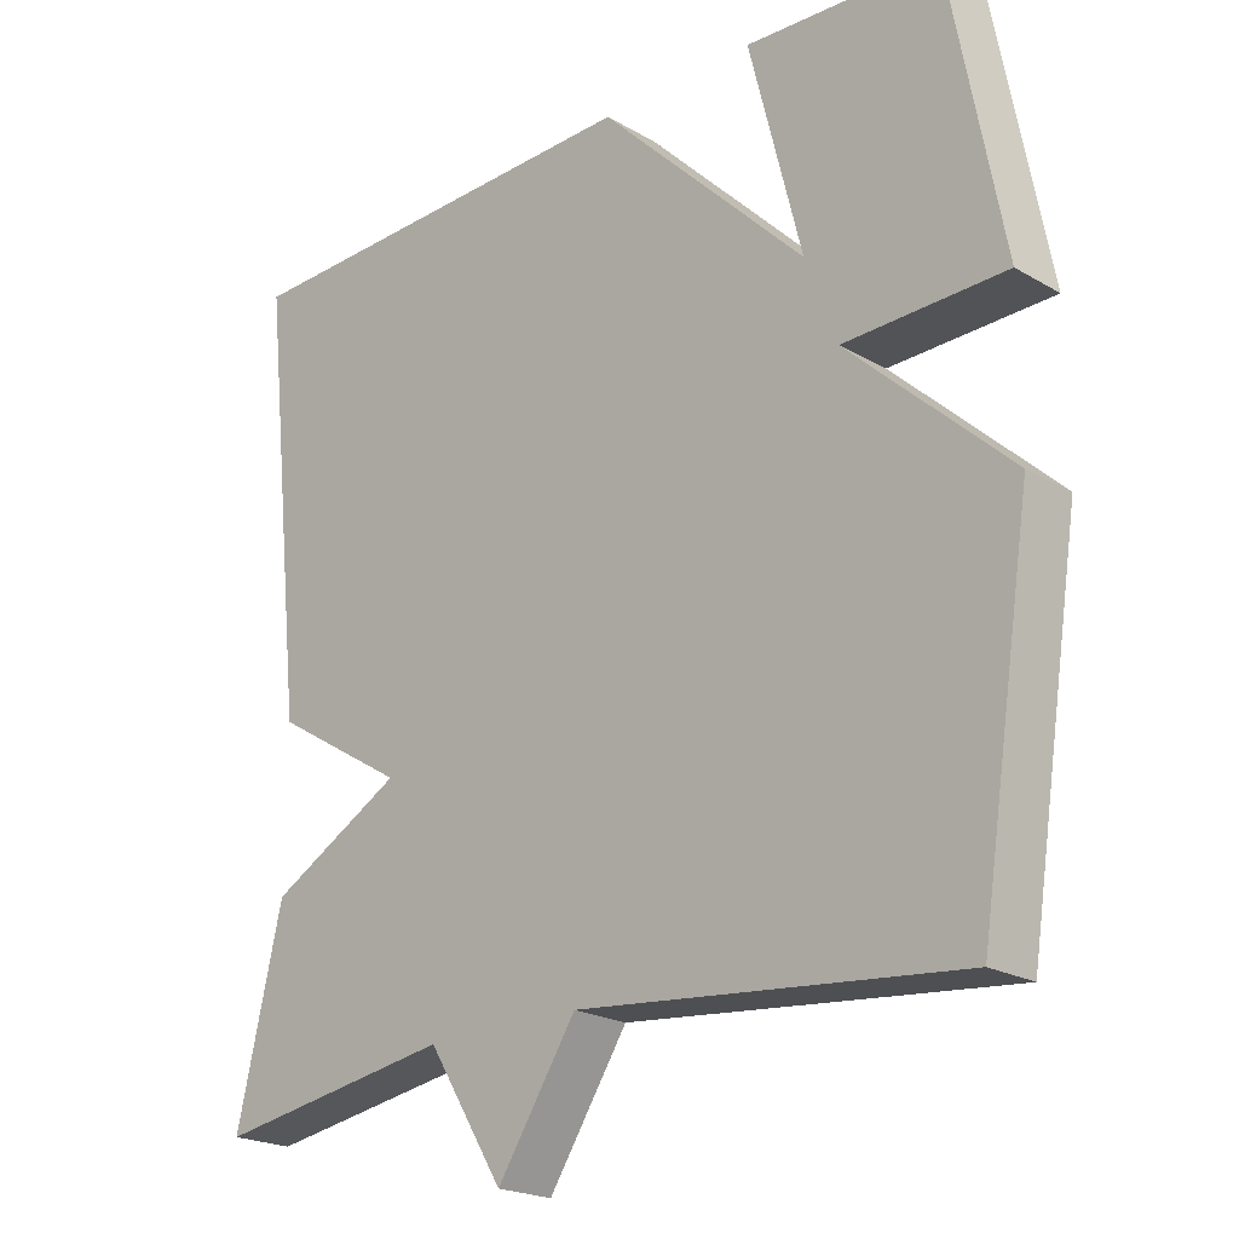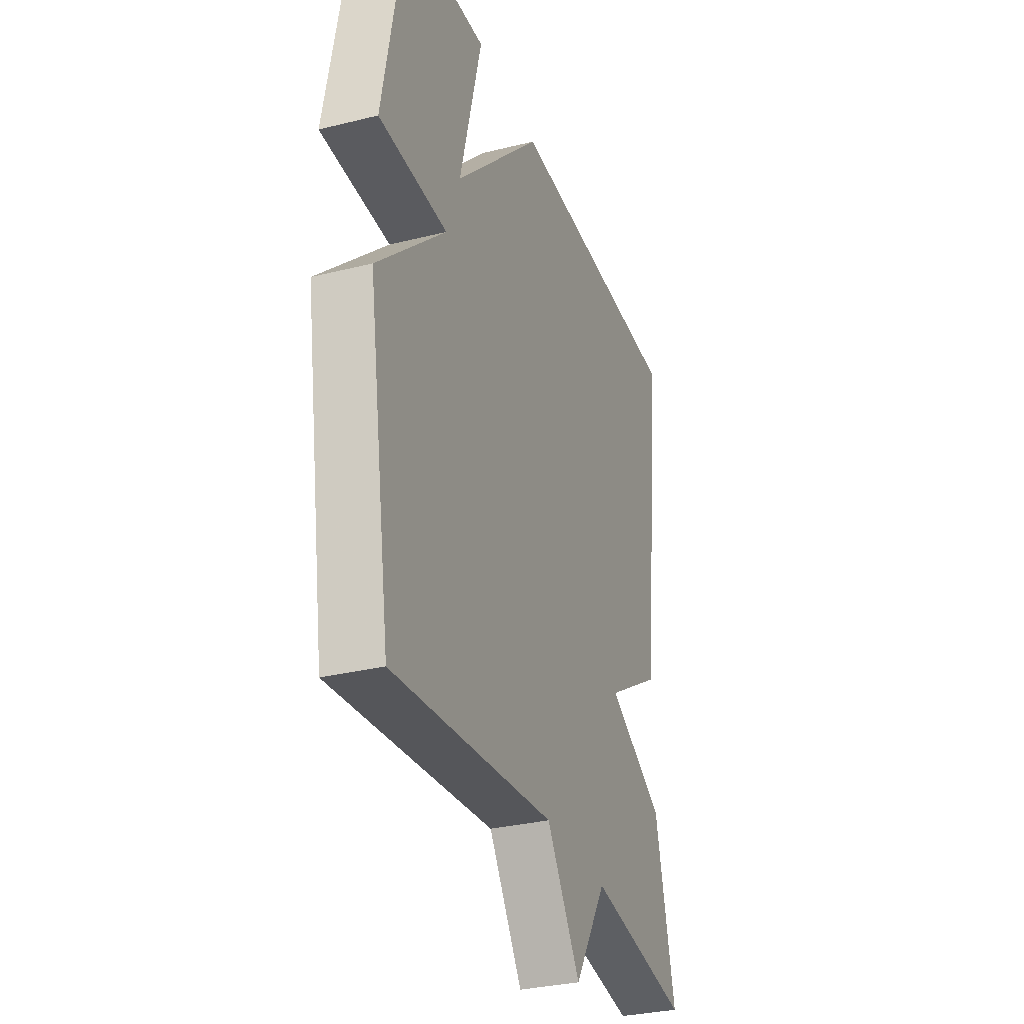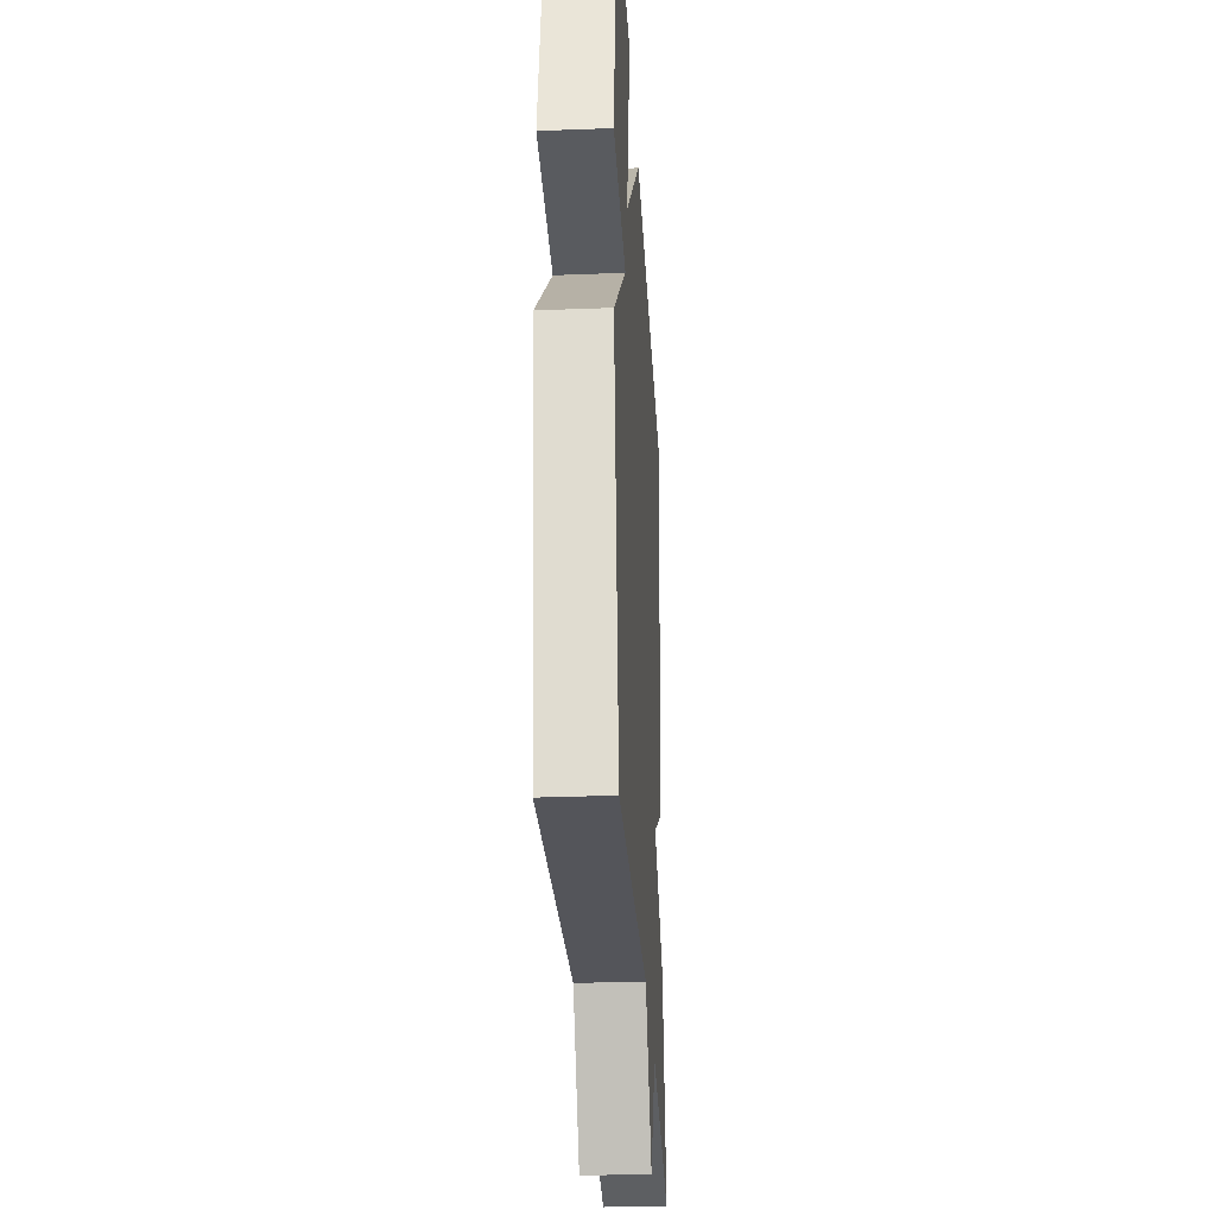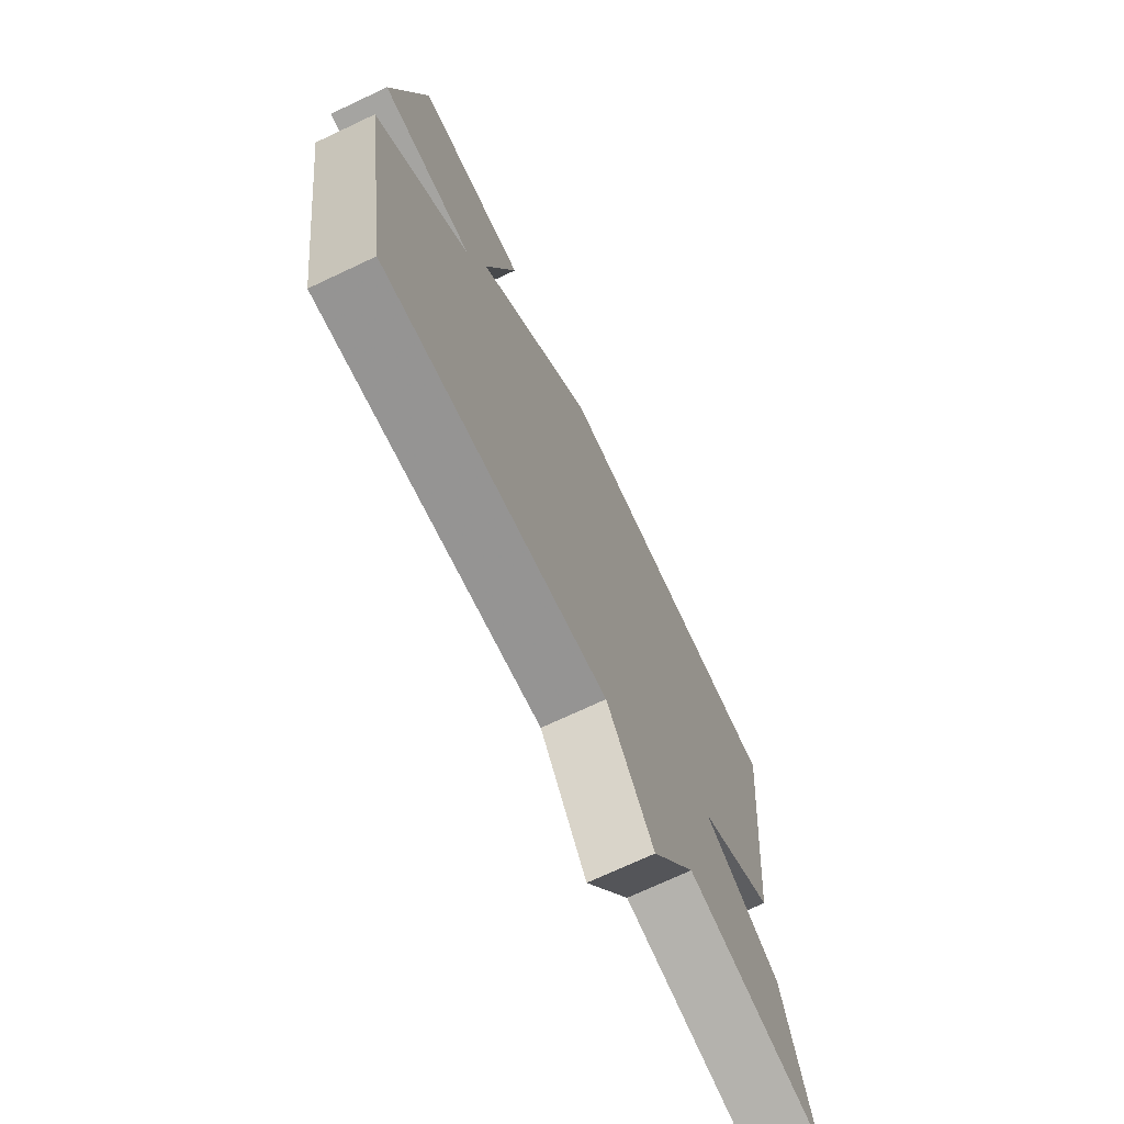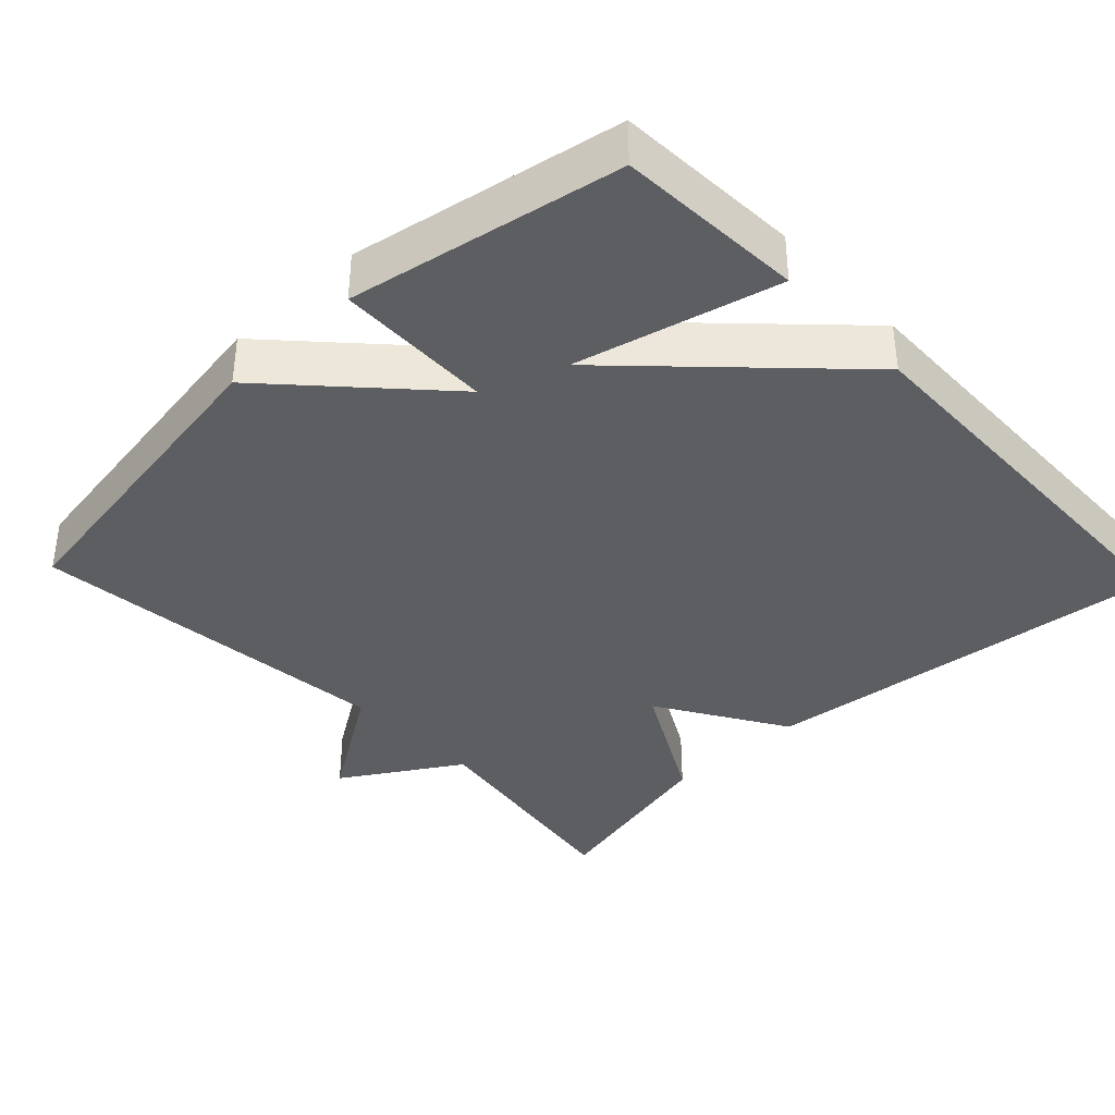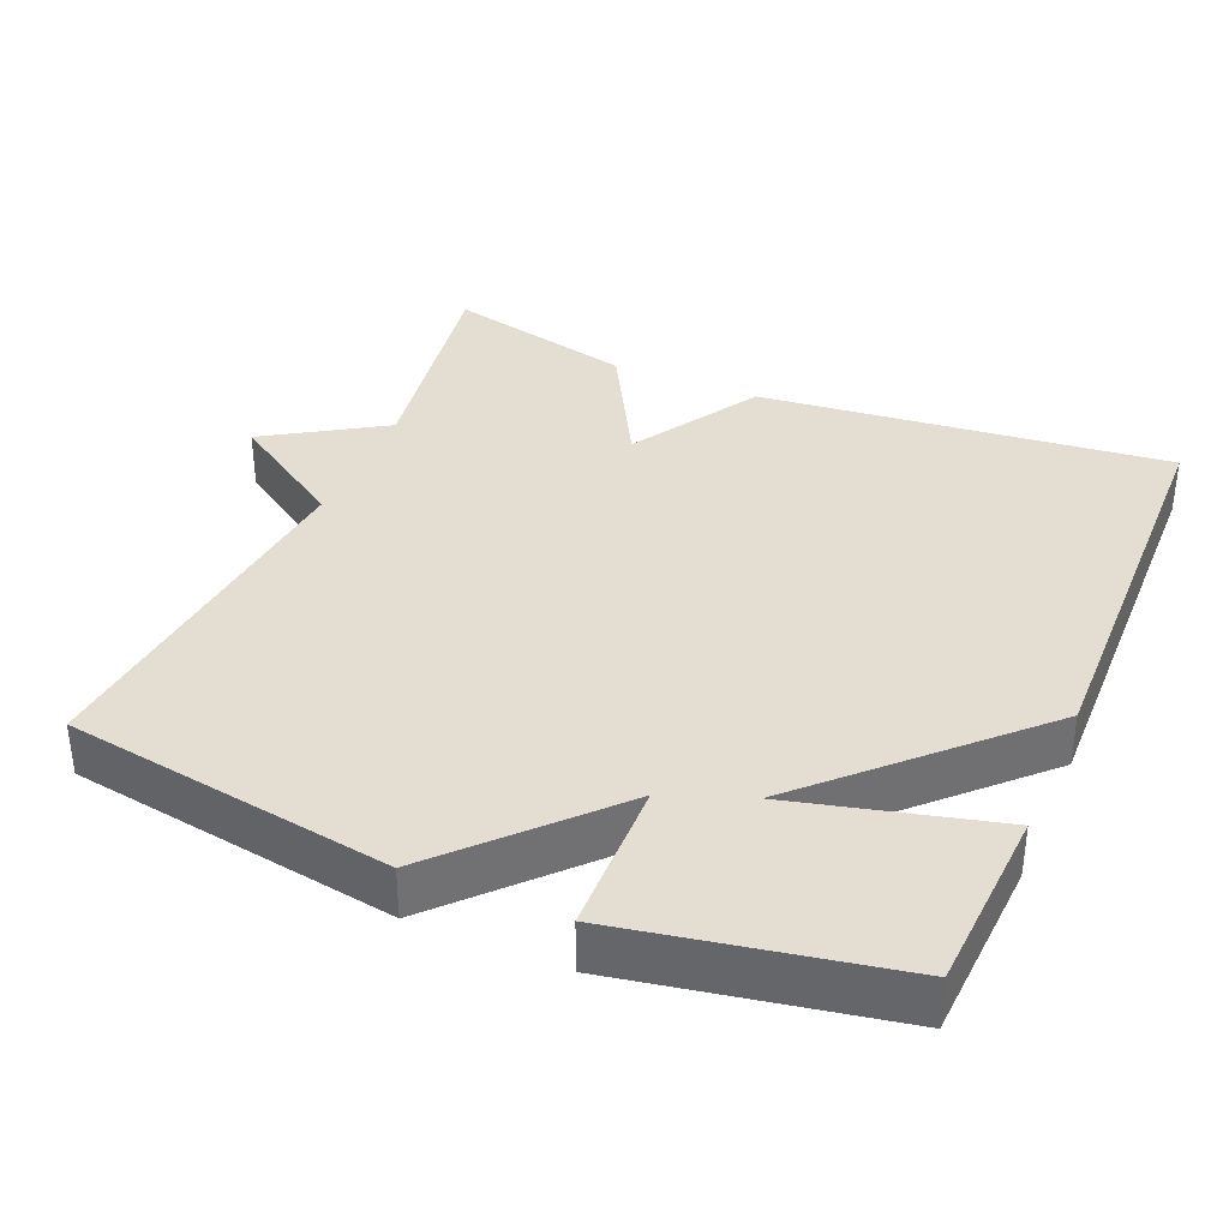
<metadata>
{"format":"obj","ext":"obj","renderer":"f3d","projection":"perspective","resolution":1024,"background":"white","views":[{"elev":-21.5,"azim":-135.6,"up":"+Z"},{"elev":-31.6,"azim":-70.6,"up":"+Z"},{"elev":-30.6,"azim":-86.8,"up":"+Z"},{"elev":-72.0,"azim":-64.8,"up":"+Z"},{"elev":-37.9,"azim":-46.4,"up":"+Y"},{"elev":36.2,"azim":-66.9,"up":"+Y"}]}
</metadata>
<code>
v -0.5 0.07 0.5
v -0.251 0.07 0.513
v -0.319 0.07 0.243
v -0.051 0.07 0.513
v 0.5 0.07 0.5
v 0.441 0.07 -0.048
v 0.269 0.07 -0.153
v 0.441 0.07 -0.248
v 0.5 0.07 -0.5
v 0.192 0.07 -0.451
v 0.094 0.07 -0.608
v -0.008 0.07 -0.451
v -0.5 0.07 -0.5
v -0.568 0.07 -0.062
v -0.36 0.07 0.133
v -0.568 0.07 0.138
v -0.5 0 0.5
v -0.251 0 0.513
v -0.319 0 0.243
v -0.051 0 0.513
v 0.5 0 0.5
v 0.441 0 -0.048
v 0.269 0 -0.153
v 0.441 0 -0.248
v 0.5 0 -0.5
v 0.192 0 -0.451
v 0.094 0 -0.608
v -0.008 0 -0.451
v -0.5 0 -0.5
v -0.568 0 -0.062
v -0.36 0 0.133
v -0.568 0 0.138
f 1 2 3
f 16 1 3
f 15 16 3
f 12 13 14 15
f 15 3 4
f 12 15 4
f 11 12 4
f 10 11 4
f 7 8 9 10
f 7 10 4
f 4 5 6 7
f 19 18 17
f 19 17 32
f 19 32 31
f 31 30 29 28
f 20 19 31
f 20 31 28
f 20 28 27
f 20 27 26
f 26 25 24 23
f 20 26 23
f 23 22 21 20
f 1 17 18 2
f 2 18 19 3
f 3 19 20 4
f 4 20 21 5
f 5 21 22 6
f 6 22 23 7
f 7 23 24 8
f 8 24 25 9
f 9 25 26 10
f 10 26 27 11
f 11 27 28 12
f 12 28 29 13
f 13 29 30 14
f 14 30 31 15
f 15 31 32 16
f 16 32 17 1

</code>
